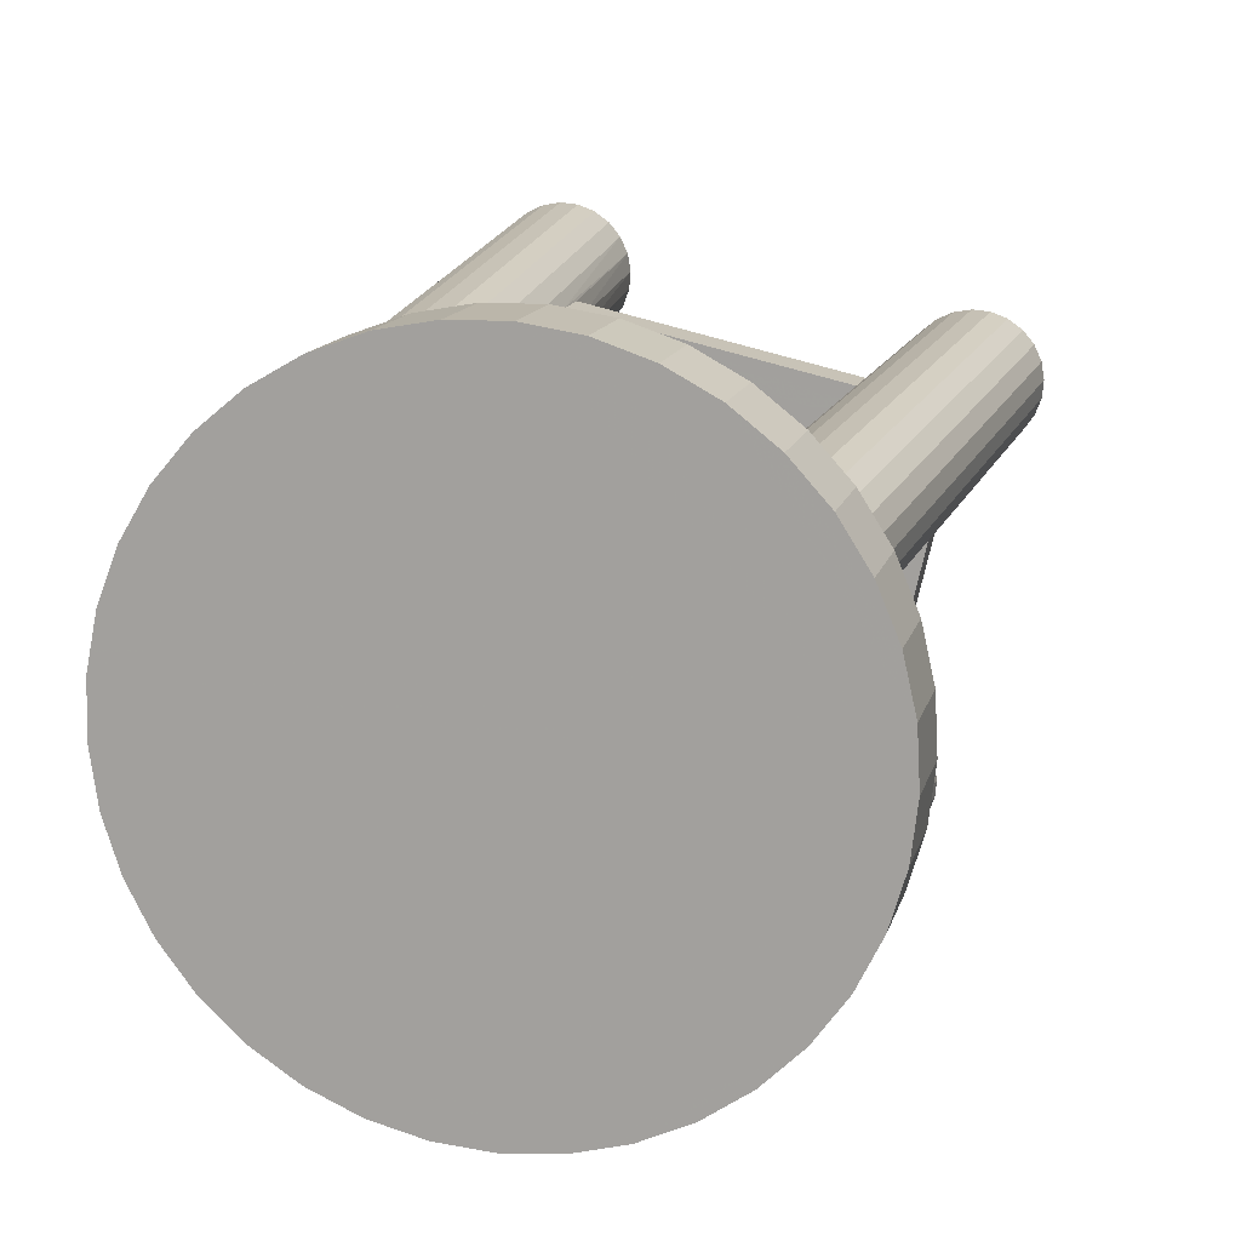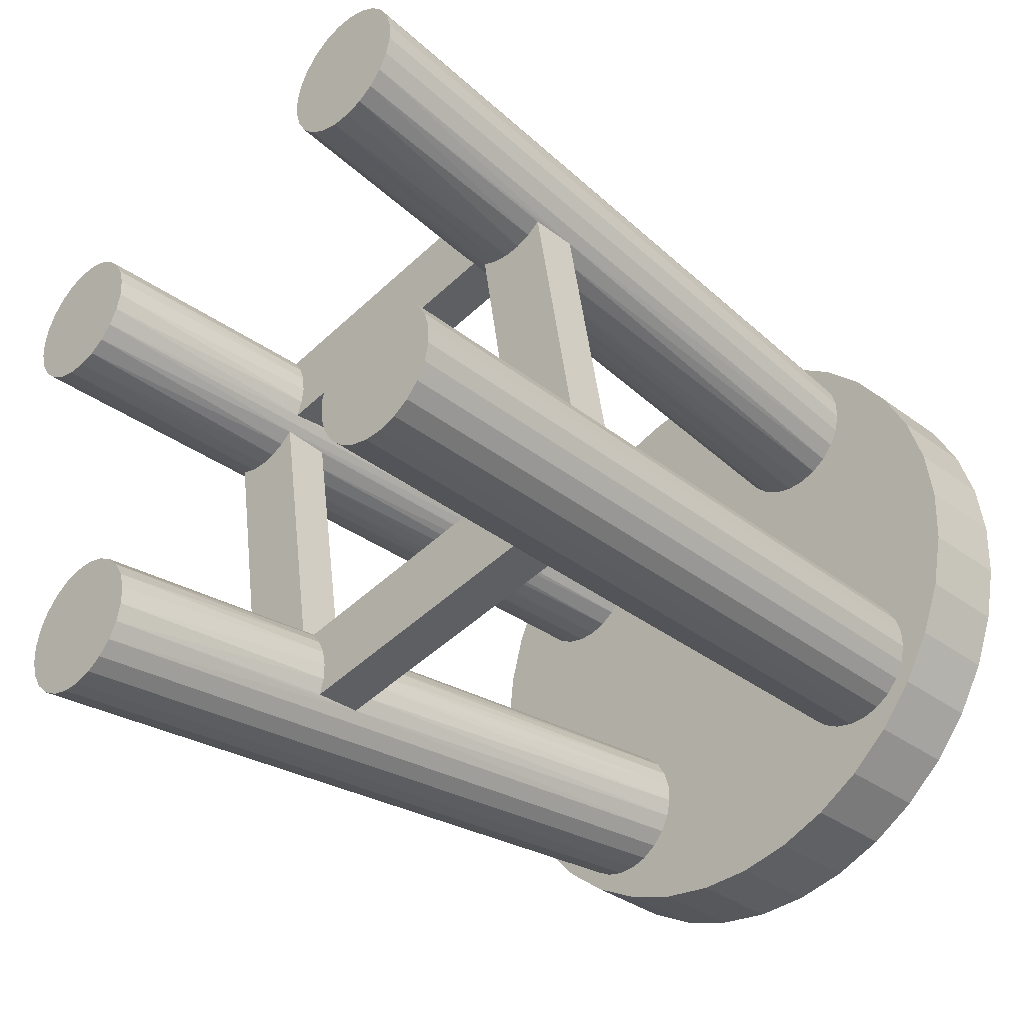
<metadata>
{"format":"obj","ext":"obj","renderer":"f3d","projection":"perspective","resolution":1024,"background":"white","views":[{"elev":9.4,"azim":104.1,"up":"+Z"},{"elev":-28.8,"azim":-44.3,"up":"+Z"}]}
</metadata>
<code>
v 0.07636 0.3172 0.07434
v 0.07629 0.3152 0.07348
v 0.07635 0.3128 0.07431
v 0.0766 0.3185 0.07744
v 0.07638 0.3193 0.07466
v 0.07618 0.3136 0.07213
v 0.07588 0.3115 0.0684
v 0.07603 0.3077 0.07026
v 0.07604 0.3123 0.0704
v 0.07571 0.3113 0.06625
v 0.07564 0.3033 0.0654
v 0.07554 0.3116 0.06413
v 0.07524 0.3138 0.06047
v 0.0752 0.2999 0.05989
v 0.07538 0.3125 0.06215
v 0.07471 0.2974 0.05386
v 0.07508 0.3176 0.0584
v 0.07326 0.312 0.03576
v 0.07514 0.3155 0.05919
v 0.0732 0.314 0.03498
v 0.07508 0.3218 0.05848
v 0.0731 0.3157 0.0337
v 0.07506 0.3197 0.05816
v 0.07296 0.3171 0.03203
v 0.07526 0.3255 0.06068
v 0.07461 0.3512 0.05261
v 0.07515 0.3238 0.05934
v 0.07477 0.3503 0.05458
v 0.07556 0.3275 0.06442
v 0.07494 0.35 0.0567
v 0.0754 0.3268 0.06241
v 0.07511 0.3503 0.05884
v 0.0759 0.3275 0.06869
v 0.07685 0.3377 0.08055
v 0.07573 0.3278 0.06656
v 0.07606 0.3266 0.07067
v 0.07686 0.3312 0.08061
v 0.0763 0.3235 0.07363
v 0.07677 0.3247 0.07956
v 0.0762 0.3252 0.07235
v 0.07636 0.3215 0.07442
v 0.07243 0.302 0.02545
v 0.07228 0.3029 0.02348
v 0.07219 0.3012 0.02245
v 0.07266 0.2983 0.02829
v 0.07261 0.3017 0.02757
v 0.07204 0.306 0.02053
v 0.07177 0.305 0.01718
v 0.07214 0.3042 0.0218
v 0.07198 0.308 0.01975
v 0.07141 0.3097 0.01264
v 0.07196 0.3101 0.01952
v 0.07205 0.3142 0.02071
v 0.07111 0.3151 0.008945
v 0.07198 0.3123 0.01985
v 0.07216 0.3159 0.02206
v 0.07089 0.321 0.006214
v 0.07246 0.318 0.0258
v 0.07184 0.3405 0.01808
v 0.0723 0.3172 0.02379
v 0.07201 0.3407 0.02022
v 0.0728 0.3179 0.03006
v 0.07218 0.3415 0.02222
v 0.07263 0.3182 0.02793
v 0.07232 0.3428 0.02395
v 0.07328 0.3098 0.03599
v 0.07325 0.3077 0.03566
v 0.0742 0.296 0.0475
v 0.07368 0.2956 0.041
v 0.07318 0.3057 0.0348
v 0.07294 0.3027 0.03172
v 0.07316 0.2964 0.03453
v 0.07308 0.304 0.03345
v 0.07278 0.3019 0.02971
v 0.07122 0.3511 0.0103
v 0.07129 0.353 0.01116
v 0.07109 0.3526 0.008641
v 0.07119 0.3489 0.009977
v 0.07154 0.356 0.01423
v 0.07138 0.3581 0.01224
v 0.0714 0.3547 0.0125
v 0.0717 0.3568 0.01624
v 0.07173 0.3628 0.01671
v 0.07187 0.357 0.01838
v 0.0722 0.3558 0.02249
v 0.07215 0.3668 0.02192
v 0.07204 0.3567 0.02051
v 0.07262 0.3698 0.02771
v 0.07233 0.3545 0.02417
v 0.0725 0.3507 0.02624
v 0.07431 0.3563 0.04888
v 0.07243 0.3527 0.02545
v 0.07438 0.3543 0.04966
v 0.07249 0.3464 0.02616
v 0.07448 0.3526 0.05093
v 0.07252 0.3486 0.02648
v 0.07242 0.3445 0.0253
v 0.07076 0.3273 0.004522
v 0.07151 0.3417 0.01397
v 0.07071 0.3338 0.003917
v 0.07167 0.3408 0.01595
v 0.07075 0.3403 0.004416
v 0.07138 0.343 0.01229
v 0.07121 0.3468 0.01022
v 0.07088 0.3467 0.006006
v 0.07128 0.3448 0.01101
v 0.07543 0.364 0.06283
v 0.0756 0.3653 0.0649
v 0.0753 0.3654 0.06116
v 0.07554 0.3623 0.0641
v 0.07599 0.361 0.06982
v 0.0756 0.3603 0.06488
v 0.07559 0.356 0.06479
v 0.07633 0.356 0.07396
v 0.07562 0.3581 0.06512
v 0.07552 0.354 0.06392
v 0.07658 0.3503 0.07718
v 0.07527 0.3511 0.06084
v 0.07676 0.3441 0.0794
v 0.07541 0.3523 0.06258
v 0.07429 0.3585 0.04865
v 0.07311 0.3717 0.03392
v 0.07439 0.3626 0.04984
v 0.07363 0.3726 0.04038
v 0.07432 0.3606 0.04897
v 0.07415 0.3724 0.04689
v 0.0745 0.3643 0.05119
v 0.0748 0.3663 0.05492
v 0.07466 0.3711 0.05326
v 0.07464 0.3655 0.05292
v 0.07497 0.3666 0.05706
v 0.07515 0.3687 0.05933
v 0.07514 0.3663 0.05919
v 0.08317 0.3012 0.02157
v 0.08274 0.305 0.0163
v 0.08238 0.3097 0.01176
v 0.08208 0.3151 0.008066
v 0.08186 0.321 0.005334
v 0.08173 0.3273 0.003642
v 0.08168 0.3338 0.003037
v 0.08172 0.3403 0.003536
v 0.08185 0.3467 0.005126
v 0.08206 0.3526 0.007761
v 0.08235 0.3581 0.01136
v 0.08271 0.3628 0.01583
v 0.08312 0.3668 0.02104
v 0.08359 0.3698 0.02683
v 0.08409 0.3717 0.03304
v 0.0846 0.3726 0.0395
v 0.08513 0.3724 0.04601
v 0.08564 0.3711 0.05238
v 0.08612 0.3687 0.05845
v 0.08657 0.3653 0.06402
v 0.08697 0.361 0.06895
v 0.0873 0.356 0.07308
v 0.08755 0.3503 0.0763
v 0.08773 0.3441 0.07852
v 0.08783 0.3377 0.07967
v 0.08783 0.3312 0.07973
v 0.08775 0.3247 0.07868
v 0.08758 0.3185 0.07656
v 0.08732 0.3128 0.07343
v 0.087 0.3077 0.06938
v 0.08661 0.3033 0.06452
v 0.08617 0.2999 0.05901
v 0.08568 0.2974 0.05298
v 0.08518 0.296 0.04662
v 0.08465 0.2956 0.04012
v 0.08414 0.2964 0.03365
v 0.08364 0.2983 0.02741
v 0.02385 0.3227 0.06831
v 0.02322 0.3544 0.06053
v 0.02396 0.324 0.06978
v 0.02353 0.354 0.06438
v 0.0241 0.3249 0.07152
v 0.02337 0.354 0.06243
v 0.02425 0.3254 0.07341
v 0.02382 0.3554 0.068
v 0.02441 0.3254 0.07537
v 0.02368 0.3544 0.06627
v 0.02394 0.3566 0.06947
v 0.02456 0.3249 0.07727
v 0.02283 0.365 0.05564
v 0.02279 0.3631 0.05519
v 0.0203 0.3572 0.02402
v 0.0204 0.3557 0.02531
v 0.02283 0.3593 0.05565
v 0.02047 0.354 0.02621
v 0.02279 0.3612 0.05519
v 0.0229 0.3575 0.05654
v 0.02051 0.3502 0.0267
v 0.023 0.356 0.05781
v 0.02047 0.3482 0.02626
v 0.02051 0.3521 0.02669
v 0.02025 0.3116 0.02345
v 0.01962 0.3433 0.01566
v 0.02037 0.3129 0.02492
v 0.01993 0.3429 0.01951
v 0.02051 0.3138 0.02665
v 0.01978 0.3429 0.01756
v 0.02066 0.3143 0.02855
v 0.02022 0.3442 0.02314
v 0.02081 0.3143 0.0305
v 0.02008 0.3433 0.02141
v 0.02034 0.3455 0.02462
v 0.02097 0.3139 0.03239
v -0.008507 0.3133 0.08758
v -0.008482 0.3155 0.0879
v -0.008501 0.3176 0.08765
v -0.008564 0.3196 0.08687
v -0.008667 0.3214 0.08559
v -0.008802 0.3227 0.0839
v 0.01837 0.3222 0.06889
v 0.02371 0.32 0.06667
v 0.02368 0.3181 0.06622
v 0.02368 0.3162 0.06624
v 0.02372 0.3143 0.06671
v 0.02379 0.3125 0.06762
v 0.02389 0.311 0.0689
v -0.009485 0.3086 0.07539
v -0.009326 0.3077 0.07736
v -0.009155 0.3074 0.07949
v -0.008984 0.3076 0.08163
v -0.008823 0.3084 0.08364
v -0.008684 0.3097 0.08537
v 0.01827 0.3202 0.06767
v 0.01823 0.3183 0.06713
v -0.009779 0.318 0.07172
v -0.009805 0.3158 0.0714
v 0.01825 0.3144 0.06743
v -0.009785 0.3137 0.07164
v 0.01822 0.3163 0.06705
v -0.009722 0.3117 0.07242
v 0.01842 0.3111 0.06946
v -0.00962 0.3099 0.0737
v 0.01832 0.3126 0.06825
v 0.01908 0.3248 0.07773
v -0.00896 0.3236 0.08193
v 0.01893 0.3252 0.07581
v -0.009131 0.3239 0.0798
v 0.01862 0.3245 0.07198
v -0.009303 0.3237 0.07766
v 0.01877 0.3251 0.07386
v -0.009463 0.3229 0.07565
v -0.009602 0.3216 0.07392
v 0.01848 0.3235 0.0703
v -0.008576 0.3114 0.08672
v -0.00971 0.3199 0.07258
v 0.01565 0.3121 0.03499
v 0.02118 0.3122 0.03511
v 0.01773 0.355 0.06083
v 0.01788 0.3544 0.06271
v 0.01803 0.3543 0.06466
v 0.01819 0.3547 0.06657
v 0.01833 0.3555 0.06835
v 0.01845 0.3568 0.06988
v 0.01586 0.3032 0.0376
v 0.01589 0.3051 0.03797
v 0.01584 0.309 0.03732
v 0.01576 0.3107 0.03634
v 0.01588 0.3071 0.03787
v -0.01325 0.2956 0.02843
v -0.01308 0.2953 0.03056
v -0.01291 0.2955 0.03269
v -0.01275 0.2963 0.0347
v -0.01261 0.2976 0.03643
v -0.0125 0.2993 0.03778
v 0.02136 0.3032 0.03728
v 0.0214 0.3051 0.03774
v 0.0214 0.3071 0.03774
v 0.02136 0.309 0.03728
v 0.02129 0.3107 0.03639
v -0.01363 0.3078 0.02369
v -0.0137 0.3058 0.02283
v -0.01373 0.3037 0.0225
v -0.01371 0.3016 0.02273
v -0.01364 0.2995 0.02351
v -0.01354 0.2978 0.02479
v 0.01549 0.3133 0.03297
v 0.01534 0.3138 0.0311
v -0.01288 0.3115 0.03304
v -0.01305 0.3118 0.03092
v 0.01503 0.3135 0.02723
v -0.01322 0.3116 0.02878
v 0.01518 0.3139 0.02915
v -0.01338 0.3108 0.02677
v 0.01477 0.3115 0.02392
v -0.01352 0.3095 0.02504
v 0.01489 0.3127 0.02546
v -0.01243 0.3013 0.03864
v -0.0124 0.3034 0.03897
v -0.01242 0.3055 0.03874
v -0.01249 0.3076 0.03796
v -0.01259 0.3093 0.03669
v -0.01341 0.2965 0.02646
v -0.01272 0.3106 0.03501
v 0.01485 0.3461 0.02492
v 0.01414 0.3435 0.01607
v 0.01429 0.3431 0.01799
v 0.01445 0.3432 0.01995
v 0.0146 0.3437 0.02182
v 0.01473 0.3447 0.02351
v -0.01467 0.3549 0.01075
v -0.01469 0.3528 0.01043
v -0.01467 0.3507 0.01067
v -0.01461 0.3486 0.01146
v -0.01451 0.3469 0.01274
v -0.01437 0.3456 0.01443
v -0.01369 0.3597 0.02294
v -0.01385 0.3606 0.02097
v -0.01402 0.3609 0.01884
v -0.01419 0.3606 0.01669
v -0.01435 0.3599 0.01469
v -0.01449 0.3586 0.01296
v 0.01494 0.3481 0.02614
v 0.01499 0.35 0.02668
v -0.0134 0.3503 0.02661
v -0.01337 0.3524 0.02693
v 0.01496 0.3539 0.02638
v -0.01339 0.3546 0.02669
v 0.01499 0.3519 0.02676
v -0.01345 0.3566 0.0259
v 0.0148 0.3572 0.02434
v -0.01355 0.3583 0.02462
v 0.0149 0.3556 0.02556
v -0.0146 0.3569 0.01161
v -0.01346 0.3483 0.02575
v -0.01357 0.3467 0.02441
v -0.01387 0.3446 0.02067
v -0.01371 0.3454 0.02268
v -0.01422 0.3447 0.0164
v -0.01404 0.3444 0.01853
v 0.01735 0.3651 0.0562
v 0.01733 0.3631 0.05584
v 0.01733 0.3612 0.05593
v 0.01738 0.3593 0.05649
v 0.01745 0.3576 0.05747
v 0.01756 0.3562 0.05882
v -0.009925 0.3727 0.0699
v -0.01009 0.373 0.06777
v -0.01027 0.3727 0.06563
v -0.01043 0.372 0.06363
v -0.01057 0.3707 0.0619
v -0.01067 0.369 0.06055
v -0.009545 0.3604 0.07463
v -0.009476 0.3624 0.0755
v -0.009449 0.3646 0.07583
v -0.009468 0.3667 0.07559
v -0.009531 0.3687 0.07481
v -0.009633 0.3705 0.07354
v -0.0103 0.3568 0.06529
v -0.01012 0.3564 0.06741
v -0.009953 0.3567 0.06955
v -0.009792 0.3575 0.07155
v -0.009653 0.3588 0.07329
v -0.009767 0.3718 0.07187
v -0.01045 0.3576 0.06332
v -0.01059 0.359 0.06164
v -0.01075 0.3627 0.05959
v -0.01069 0.3607 0.06037
v -0.01074 0.367 0.05968
v -0.01077 0.3649 0.05936
f 1 2 3
f 1 3 4
f 1 4 5
f 2 6 3
f 7 8 9
f 7 10 8
f 8 10 11
f 10 12 11
f 13 14 15
f 14 13 16
f 17 18 19
f 18 17 20
f 21 22 23
f 22 21 24
f 25 26 27
f 26 25 28
f 29 30 31
f 30 29 32
f 33 34 35
f 33 36 34
f 34 36 37
f 38 39 40
f 38 41 39
f 39 41 4
f 41 5 4
f 42 43 44
f 42 44 45
f 42 45 46
f 47 48 49
f 47 50 48
f 48 50 51
f 50 52 51
f 53 54 55
f 53 56 54
f 54 56 57
f 58 59 60
f 59 58 61
f 62 63 64
f 63 62 65
f 22 20 23
f 23 20 17
f 18 66 19
f 67 68 66
f 68 67 69
f 67 70 69
f 71 72 73
f 71 74 72
f 72 74 45
f 74 46 45
f 75 76 77
f 75 77 78
f 79 80 81
f 79 82 80
f 80 82 83
f 82 84 83
f 85 86 87
f 86 85 88
f 85 89 88
f 90 91 92
f 91 90 93
f 94 95 96
f 95 94 26
f 65 24 97
f 24 65 62
f 63 61 64
f 64 61 58
f 60 59 98
f 60 98 57
f 60 57 56
f 99 100 101
f 100 99 102
f 99 103 102
f 104 105 106
f 104 78 105
f 105 78 77
f 107 108 109
f 107 110 108
f 108 110 111
f 110 112 111
f 113 114 115
f 113 116 114
f 114 116 117
f 118 119 120
f 119 118 35
f 119 35 34
f 30 28 31
f 31 28 25
f 95 93 96
f 96 93 90
f 91 121 92
f 92 121 122
f 92 122 88
f 92 88 89
f 123 124 125
f 124 123 126
f 123 127 126
f 128 129 130
f 128 131 129
f 129 131 132
f 131 133 132
f 72 69 73
f 68 16 66
f 14 11 15
f 8 3 9
f 39 37 40
f 40 37 36
f 119 117 120
f 120 117 116
f 114 111 115
f 108 132 109
f 129 126 130
f 124 122 125
f 86 83 87
f 80 77 81
f 105 102 106
f 100 98 101
f 54 51 55
f 48 44 49
f 126 127 130
f 13 19 16
f 66 16 19
f 15 11 12
f 9 3 6
f 83 84 87
f 125 122 121
f 55 51 52
f 49 44 43
f 73 69 70
f 29 35 32
f 32 35 118
f 94 97 26
f 26 97 27
f 27 97 24
f 27 24 21
f 77 76 81
f 106 102 103
f 101 98 59
f 132 133 109
f 111 112 115
f 48 134 44
f 134 48 135
f 54 136 51
f 136 54 137
f 98 138 57
f 138 98 139
f 102 140 100
f 140 102 141
f 77 142 105
f 142 77 143
f 83 144 80
f 144 83 145
f 88 146 86
f 146 88 147
f 124 148 122
f 148 124 149
f 129 150 126
f 150 129 151
f 108 152 132
f 152 108 153
f 114 154 111
f 154 114 155
f 119 156 117
f 156 119 157
f 37 158 34
f 158 37 159
f 4 160 39
f 160 4 161
f 8 162 3
f 162 8 163
f 14 164 11
f 164 14 165
f 68 166 16
f 166 68 167
f 72 168 69
f 168 72 169
f 44 170 45
f 134 170 44
f 170 169 45
f 45 169 72
f 168 167 69
f 69 167 68
f 166 165 16
f 16 165 14
f 164 163 11
f 11 163 8
f 162 161 3
f 3 161 4
f 160 159 39
f 39 159 37
f 158 157 34
f 34 157 119
f 156 155 117
f 117 155 114
f 154 153 111
f 111 153 108
f 152 151 132
f 132 151 129
f 150 149 126
f 126 149 124
f 148 147 122
f 122 147 88
f 146 145 86
f 86 145 83
f 144 143 80
f 80 143 77
f 142 141 105
f 105 141 102
f 140 139 100
f 100 139 98
f 138 137 57
f 57 137 54
f 136 135 51
f 51 135 48
f 170 134 149
f 170 149 169
f 134 135 149
f 135 136 149
f 136 137 149
f 139 148 138
f 148 139 147
f 141 146 140
f 146 141 145
f 143 144 142
f 144 145 142
f 142 145 141
f 146 147 140
f 140 147 139
f 148 149 138
f 150 156 149
f 156 150 155
f 152 154 151
f 152 153 154
f 154 155 151
f 151 155 150
f 156 157 149
f 157 158 149
f 158 159 149
f 159 160 149
f 160 161 149
f 161 162 149
f 162 163 149
f 163 164 149
f 164 165 149
f 165 166 149
f 166 167 149
f 167 168 149
f 168 169 149
f 138 149 137
f 171 172 173
f 174 175 176
f 175 174 177
f 178 179 180
f 181 182 178
f 182 179 178
f 179 177 180
f 180 177 174
f 175 173 176
f 173 172 176
f 183 184 185
f 185 184 186
f 187 188 189
f 190 191 187
f 192 193 190
f 193 191 190
f 191 194 187
f 194 188 187
f 188 186 189
f 189 186 184
f 195 196 197
f 198 199 200
f 199 198 201
f 202 203 204
f 205 206 202
f 206 203 202
f 203 201 204
f 204 201 198
f 199 197 200
f 197 196 200
f 1 207 2
f 207 1 208
f 41 209 5
f 209 41 210
f 40 211 38
f 211 40 212
f 33 182 36
f 182 33 179
f 29 177 35
f 177 29 175
f 25 173 31
f 27 213 25
f 21 214 27
f 214 21 215
f 17 216 23
f 216 17 217
f 13 218 19
f 218 13 219
f 12 220 15
f 220 12 221
f 7 222 10
f 222 7 223
f 6 224 9
f 224 6 225
f 214 226 27
f 227 228 226
f 228 227 229
f 230 231 232
f 231 230 233
f 234 235 236
f 234 219 235
f 218 217 19
f 19 217 17
f 216 215 23
f 23 215 21
f 213 171 25
f 173 175 31
f 31 175 29
f 177 179 35
f 35 179 33
f 237 238 182
f 237 239 238
f 238 239 240
f 241 242 243
f 242 241 244
f 213 245 246
f 207 247 2
f 224 223 9
f 9 223 7
f 222 221 10
f 10 221 12
f 15 220 219
f 15 219 13
f 235 233 236
f 236 233 230
f 231 229 232
f 232 229 227
f 228 248 226
f 245 213 248
f 245 244 246
f 246 244 241
f 242 240 243
f 243 240 239
f 238 212 182
f 211 210 38
f 38 210 41
f 209 208 5
f 5 208 1
f 247 225 2
f 40 36 212
f 213 27 248
f 212 36 182
f 248 27 226
f 235 219 220
f 225 6 2
f 173 25 171
f 225 247 224
f 208 245 207
f 245 208 244
f 210 242 209
f 242 210 240
f 212 238 211
f 238 240 211
f 211 240 210
f 242 244 209
f 209 244 208
f 245 248 207
f 248 228 207
f 228 229 207
f 229 231 207
f 231 233 207
f 233 235 207
f 235 220 207
f 220 221 207
f 221 222 207
f 222 223 207
f 223 224 207
f 224 247 207
f 226 214 249
f 214 250 249
f 213 251 171
f 251 172 171
f 251 213 252
f 241 253 246
f 253 241 254
f 239 255 243
f 237 256 239
f 256 255 239
f 255 254 243
f 243 254 241
f 253 252 246
f 252 213 246
f 234 236 257
f 257 236 258
f 232 259 230
f 259 232 260
f 226 249 227
f 249 260 227
f 227 260 232
f 259 261 230
f 261 258 230
f 230 258 236
f 42 262 43
f 262 42 263
f 74 264 46
f 264 74 265
f 73 266 71
f 266 73 267
f 67 268 70
f 268 67 269
f 18 270 66
f 270 18 271
f 22 272 20
f 24 249 22
f 62 206 24
f 206 62 203
f 58 201 64
f 201 58 199
f 56 197 60
f 197 56 195
f 55 273 53
f 273 55 274
f 50 275 52
f 275 50 276
f 49 277 47
f 277 49 278
f 206 279 24
f 280 281 279
f 281 280 282
f 283 284 285
f 284 283 286
f 287 288 289
f 287 195 288
f 197 199 60
f 60 199 58
f 201 203 64
f 64 203 62
f 249 250 22
f 272 271 20
f 20 271 18
f 270 269 66
f 66 269 67
f 257 290 268
f 257 258 290
f 290 258 291
f 259 292 261
f 292 259 293
f 249 294 260
f 262 295 43
f 277 276 47
f 47 276 50
f 275 274 52
f 52 274 55
f 53 273 195
f 53 195 56
f 288 286 289
f 289 286 283
f 284 282 285
f 285 282 280
f 281 296 279
f 294 249 296
f 294 293 260
f 260 293 259
f 292 291 261
f 261 291 258
f 290 267 268
f 266 265 71
f 71 265 74
f 264 263 46
f 46 263 42
f 295 278 43
f 73 70 267
f 249 24 296
f 267 70 268
f 296 24 279
f 288 195 273
f 278 49 43
f 272 22 250
f 278 295 290
f 278 290 277
f 295 262 290
f 262 263 290
f 263 264 290
f 266 267 265
f 267 290 265
f 291 288 290
f 288 291 286
f 293 284 292
f 284 293 282
f 296 281 294
f 281 282 294
f 294 282 293
f 284 286 292
f 292 286 291
f 288 273 290
f 273 274 290
f 274 275 290
f 275 276 290
f 276 277 290
f 265 290 264
f 279 206 297
f 206 205 297
f 298 287 299
f 283 300 289
f 300 283 301
f 280 302 285
f 279 297 280
f 297 302 280
f 302 301 285
f 285 301 283
f 300 299 289
f 299 287 289
f 234 257 219
f 257 268 219
f 75 303 76
f 303 75 304
f 104 305 78
f 305 104 306
f 103 307 106
f 307 103 308
f 101 196 99
f 196 101 200
f 61 198 59
f 198 61 204
f 65 202 63
f 97 297 65
f 94 193 97
f 193 94 191
f 90 194 96
f 194 90 188
f 89 186 92
f 186 89 185
f 87 309 85
f 309 87 310
f 82 311 84
f 311 82 312
f 81 313 79
f 313 81 314
f 193 315 97
f 316 317 315
f 317 316 318
f 319 320 321
f 320 319 322
f 323 324 325
f 323 185 324
f 186 188 92
f 92 188 90
f 194 191 96
f 96 191 94
f 303 326 76
f 313 312 79
f 79 312 82
f 311 310 84
f 84 310 87
f 85 309 185
f 85 185 89
f 324 322 325
f 325 322 319
f 320 318 321
f 321 318 316
f 317 327 315
f 328 297 327
f 297 328 302
f 329 301 330
f 301 329 300
f 331 299 332
f 308 196 331
f 307 306 106
f 106 306 104
f 305 304 78
f 78 304 75
f 297 205 65
f 202 204 63
f 63 204 61
f 198 200 59
f 59 200 101
f 196 298 331
f 298 299 331
f 299 300 332
f 332 300 329
f 301 302 330
f 330 302 328
f 326 314 76
f 103 99 308
f 297 97 327
f 308 99 196
f 327 97 315
f 324 185 309
f 314 81 76
f 202 65 205
f 326 303 314
f 314 303 313
f 305 312 304
f 312 305 311
f 307 310 306
f 310 307 309
f 331 324 308
f 324 331 322
f 329 320 332
f 320 329 318
f 328 317 330
f 328 327 317
f 317 318 330
f 330 318 329
f 320 322 332
f 332 322 331
f 324 309 308
f 308 309 307
f 310 311 306
f 306 311 305
f 312 313 304
f 304 313 303
f 287 298 195
f 298 196 195
f 333 323 334
f 319 335 325
f 319 321 335
f 335 321 336
f 315 337 316
f 315 338 337
f 337 336 316
f 316 336 321
f 335 334 325
f 325 334 323
f 219 268 218
f 270 217 269
f 217 270 216
f 270 271 216
f 250 215 272
f 250 214 215
f 215 216 272
f 217 218 269
f 216 271 272
f 269 218 268
f 193 192 315
f 192 338 315
f 133 339 109
f 339 133 340
f 128 341 131
f 341 128 342
f 127 343 130
f 343 127 344
f 125 183 123
f 183 125 184
f 91 189 121
f 189 91 187
f 95 190 93
f 26 338 95
f 28 172 26
f 172 28 176
f 32 174 30
f 174 32 180
f 120 178 118
f 178 120 181
f 113 345 116
f 345 113 346
f 112 347 115
f 347 112 348
f 107 349 110
f 349 107 350
f 172 251 26
f 252 351 251
f 351 252 352
f 254 353 253
f 353 254 354
f 256 355 255
f 256 181 355
f 178 180 118
f 118 180 32
f 174 176 30
f 30 176 28
f 339 356 109
f 349 348 110
f 110 348 112
f 347 346 115
f 115 346 113
f 116 345 181
f 116 181 120
f 355 354 255
f 255 354 254
f 353 352 253
f 253 352 252
f 351 357 251
f 358 338 357
f 338 358 337
f 359 336 360
f 336 359 335
f 361 334 362
f 344 183 361
f 343 342 130
f 130 342 128
f 341 340 131
f 131 340 133
f 338 192 95
f 190 187 93
f 93 187 91
f 189 184 121
f 121 184 125
f 183 333 361
f 333 334 361
f 334 335 362
f 362 335 359
f 336 337 360
f 360 337 358
f 356 350 109
f 127 123 344
f 338 26 357
f 344 123 183
f 357 26 251
f 355 181 345
f 350 107 109
f 190 95 192
f 339 358 356
f 358 339 360
f 341 359 340
f 359 341 362
f 343 361 342
f 343 344 361
f 361 362 342
f 342 362 341
f 359 360 340
f 340 360 339
f 358 357 356
f 356 357 350
f 352 349 351
f 349 352 348
f 354 347 353
f 347 354 346
f 345 346 355
f 355 346 354
f 347 348 353
f 353 348 352
f 349 350 351
f 351 350 357
f 185 323 183
f 323 333 183
f 237 182 256
f 182 181 256

</code>
